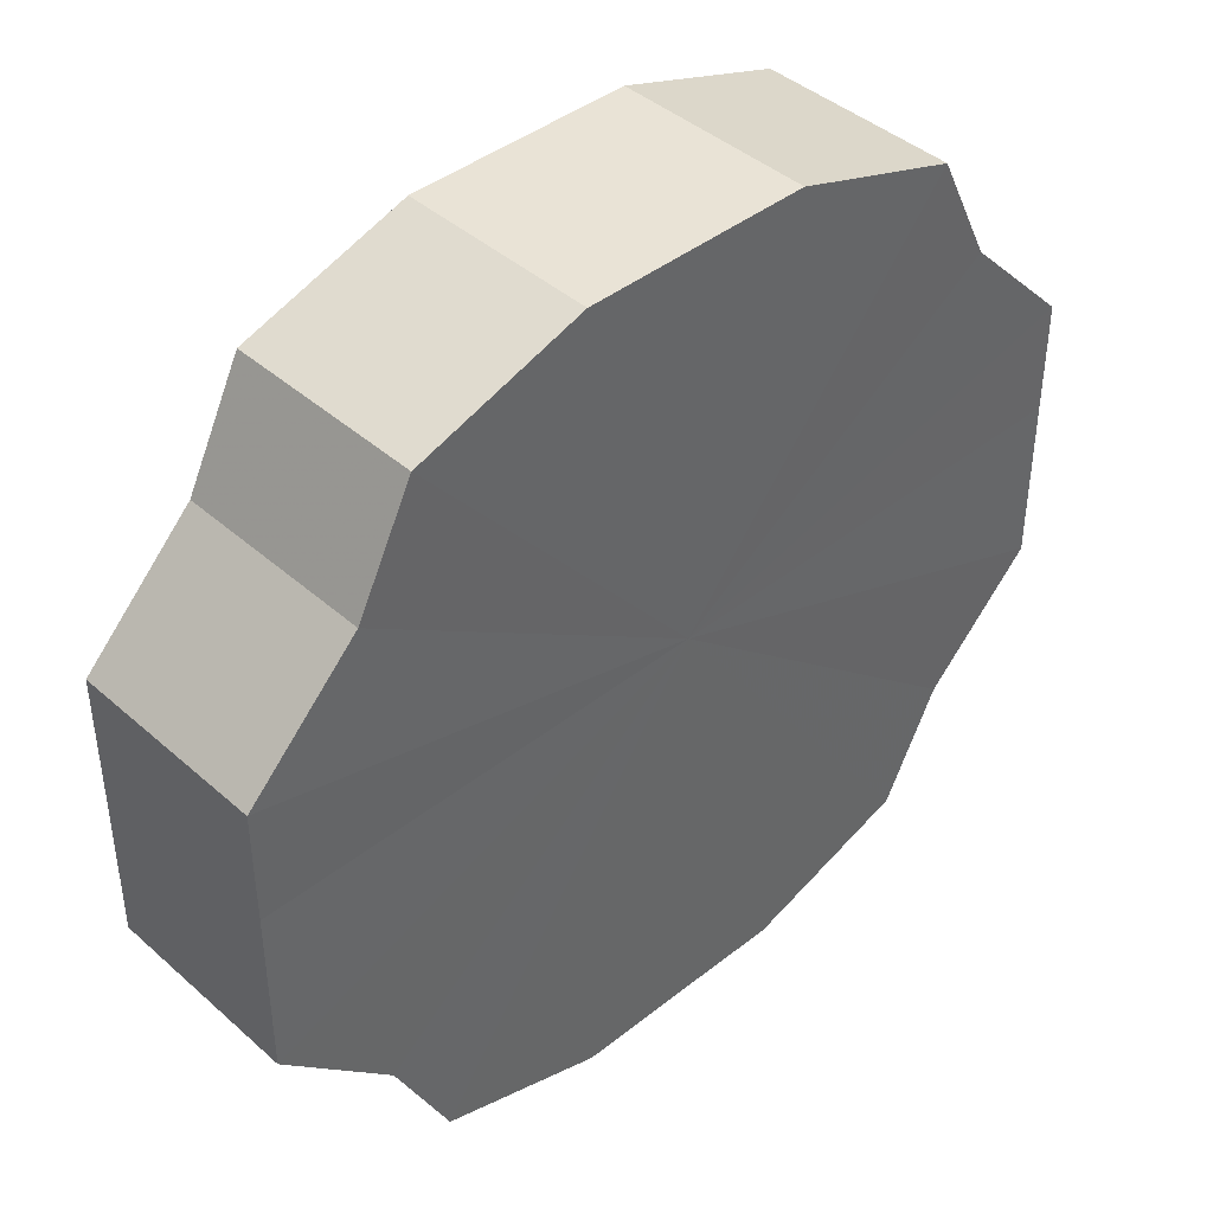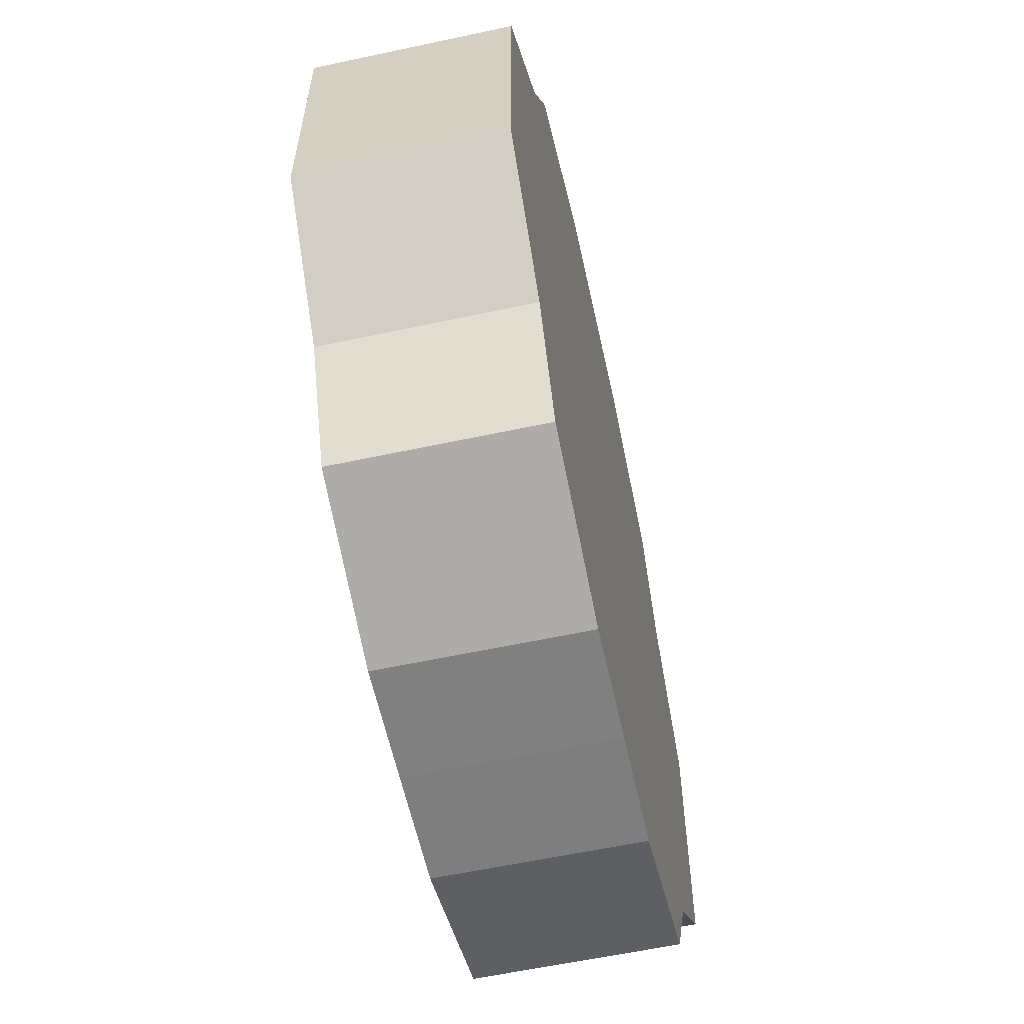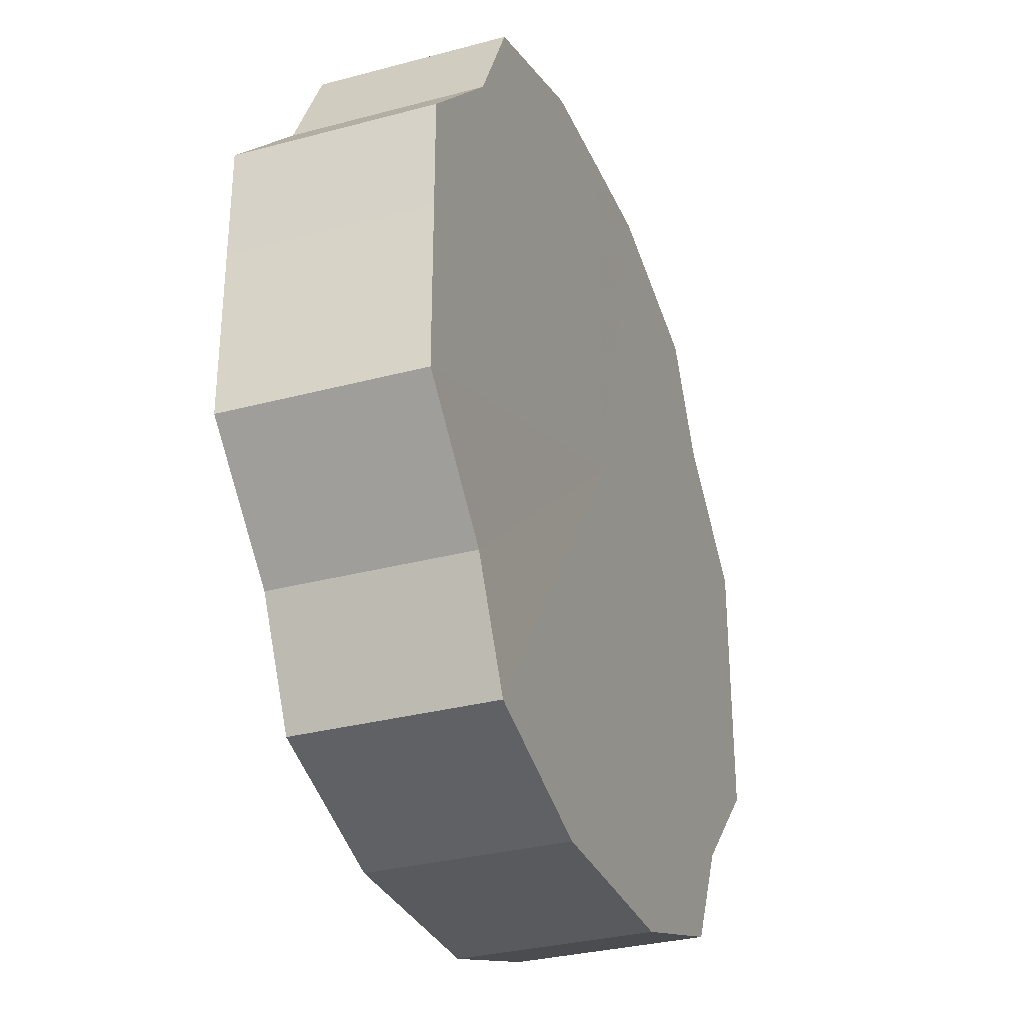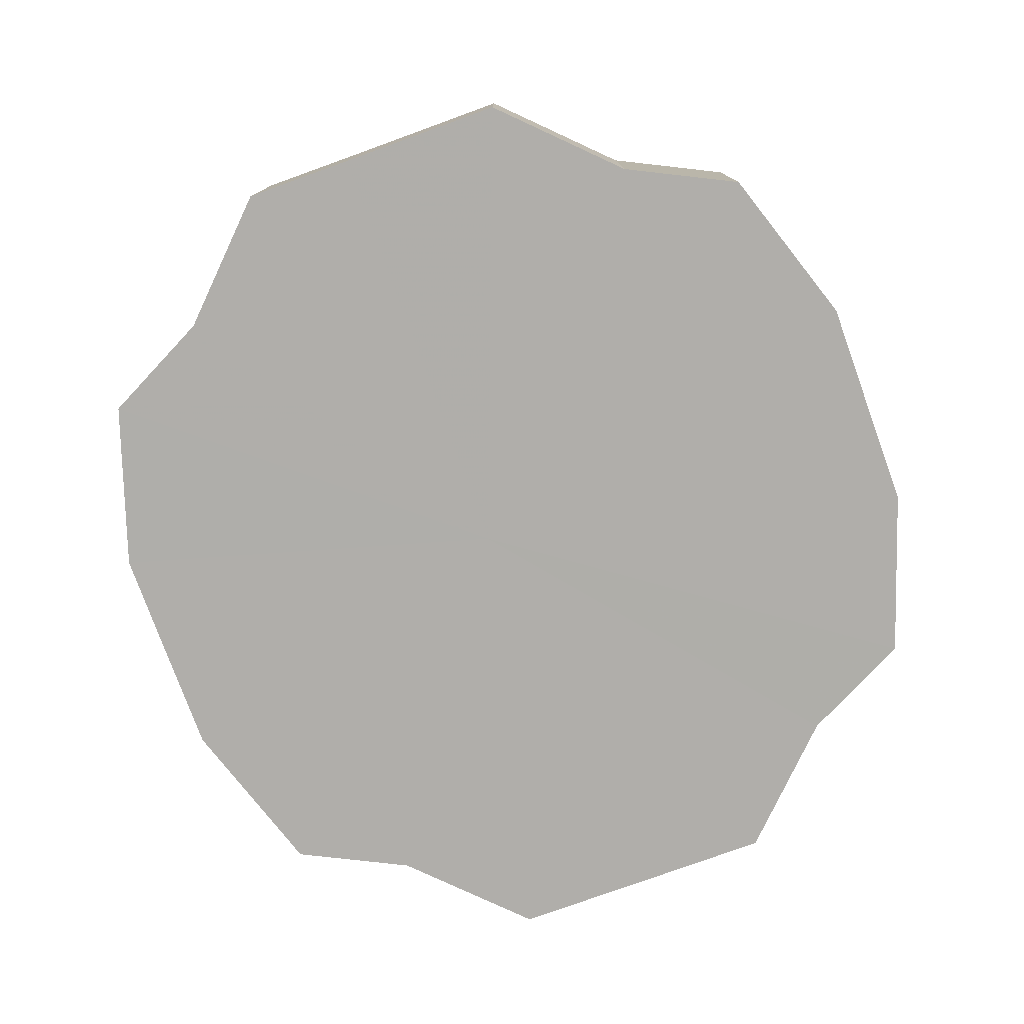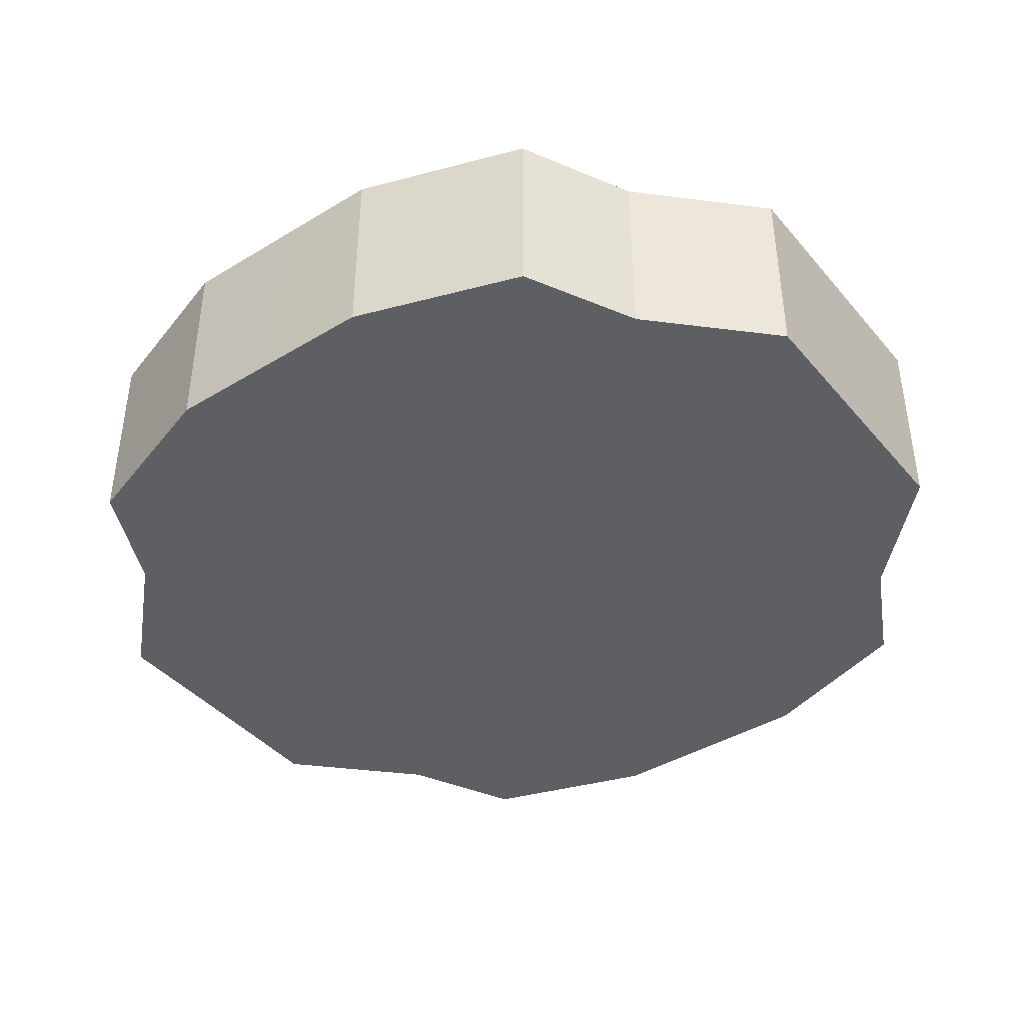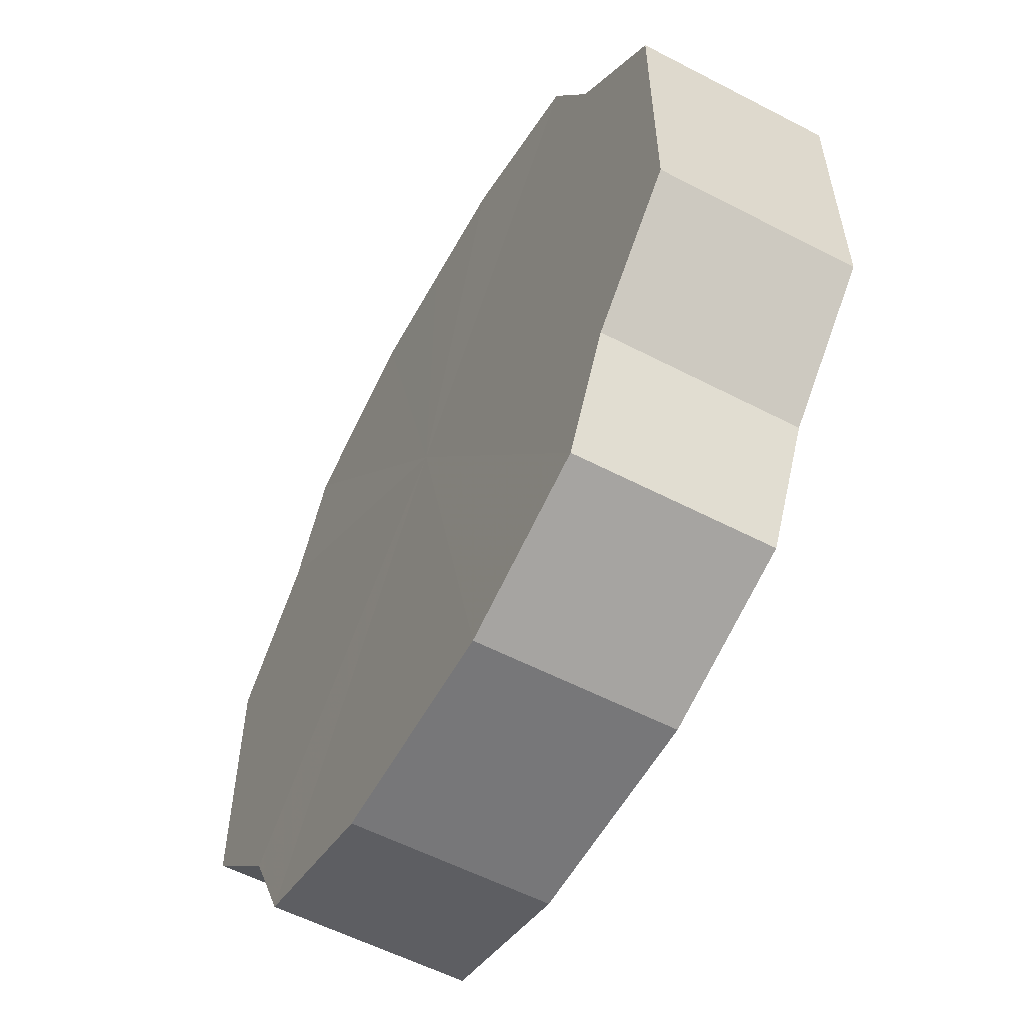
<metadata>
{"format":"obj","ext":"obj","renderer":"f3d","projection":"perspective","resolution":1024,"background":"white","views":[{"elev":42.1,"azim":136.5,"up":"+Y"},{"elev":-59.9,"azim":-77.6,"up":"+Y"},{"elev":-31.6,"azim":-69.3,"up":"+Y"},{"elev":-77.7,"azim":-70.1,"up":"+Z"},{"elev":-41.3,"azim":-143.7,"up":"+Z"},{"elev":-57.0,"azim":-118.5,"up":"+Y"}]}
</metadata>
<code>
o 19588
v 2241 1881 8.561
v 2241 1881 8.561
v 2241 1881 8.526
v 2241 1881 8.561
v 2241 1881 8.526
v 2241 1881 8.561
v 2241 1881 8.526
v 2241 1881 8.561
v 2241 1881 8.526
v 2241 1881 8.561
v 2241 1881 8.526
v 2241 1881 8.561
v 2241 1881 8.526
v 2241 1881 8.561
v 2241 1881 8.526
v 2241 1881 8.561
v 2241 1881 8.526
v 2241 1881 8.561
v 2241 1881 8.526
v 2241 1881 8.561
v 2241 1881 8.526
v 2241 1881 8.561
v 2241 1881 8.526
v 2241 1881 8.561
v 2241 1881 8.526
v 2241 1881 8.561
v 2241 1881 8.526
v 2241 1881 8.561
v 2241 1881 8.526
v 2241 1881 8.561
v 2241 1881 8.526
v 2241 1881 8.561
v 2241 1881 8.526
v 2241 1881 8.561
v 2241 1881 8.526
v 2241 1881 8.561
v 2241 1881 8.526
v 2241 1881 8.561
v 2241 1881 8.526
v 2241 1881 8.526
v 2241 1881 8.526
v 2241 1881 8.561
v 2241 1881 8.526
v 2241 1881 8.561
v 2241 1881 8.526
v 2241 1881 8.526
v 2241 1881 8.561
v 2241 1881 8.526
v 2241 1881 8.561
v 2241 1881 8.561
v 2241 1881 8.526
v 2241 1881 8.526
v 2241 1881 8.561
v 2241 1881 8.526
v 2241 1881 8.561
v 2241 1881 8.561
v 2241 1881 8.526
v 2241 1881 8.526
v 2241 1881 8.561
v 2241 1881 8.526
v 2241 1881 8.561
v 2241 1881 8.561
v 2241 1881 8.526
v 2241 1881 8.526
v 2241 1881 8.561
v 2241 1881 8.526
v 2241 1881 8.561
v 2241 1881 8.561
v 2241 1881 8.526
v 2241 1881 8.526
v 2241 1881 8.561
v 2241 1881 8.526
v 2241 1881 8.561
v 2241 1881 8.561
v 2241 1881 8.526
v 2241 1881 8.526
v 2241 1881 8.561
v 2241 1881 8.526
v 2241 1881 8.561
v 2241 1881 8.561
v 2241 1881 8.561
v 2241 1881 8.561
v 2241 1881 8.561
v 2241 1881 8.561
v 2241 1881 8.561
v 2241 1881 8.561
v 2241 1881 8.561
v 2241 1881 8.561
v 2241 1881 8.561
v 2241 1881 8.561
v 2241 1881 8.561
v 2241 1881 8.561
v 2241 1881 8.561
v 2241 1881 8.561
v 2241 1881 8.561
v 2241 1881 8.561
v 2241 1881 8.561
v 2241 1881 8.561
v 2241 1881 8.561
v 2241 1881 8.561
v 2241 1881 8.561
v 2241 1881 8.526
v 2241 1881 8.526
v 2241 1881 8.526
v 2241 1881 8.526
v 2241 1881 8.526
v 2241 1881 8.526
v 2241 1881 8.526
v 2241 1881 8.526
v 2241 1881 8.526
v 2241 1881 8.526
v 2241 1881 8.526
v 2241 1881 8.526
v 2241 1881 8.526
v 2241 1881 8.526
v 2241 1881 8.526
v 2241 1881 8.526
v 2241 1881 8.526
v 2241 1881 8.526
v 2241 1881 8.526
v 2241 1881 8.526
v 2241 1881 8.526
f 1 2 3
f 2 4 5
f 6 1 7
f 4 8 9
f 10 6 11
f 8 12 13
f 14 10 15
f 12 16 17
f 18 14 19
f 16 20 21
f 22 18 23
f 20 24 25
f 26 22 27
f 24 28 29
f 30 26 31
f 28 32 33
f 34 30 35
f 32 36 37
f 38 34 39
f 36 38 40
f 41 42 43
f 43 44 45
f 46 47 41
f 48 49 46
f 45 50 51
f 52 53 48
f 54 55 52
f 51 56 57
f 58 59 54
f 60 61 58
f 57 62 63
f 64 65 60
f 66 67 64
f 63 68 69
f 70 71 66
f 72 73 70
f 69 74 75
f 76 77 72
f 78 79 76
f 75 80 78
f 81 82 83
f 81 84 82
f 81 83 85
f 81 86 84
f 81 85 87
f 81 88 86
f 81 87 89
f 81 90 88
f 81 89 91
f 81 92 90
f 81 91 93
f 81 94 92
f 81 93 95
f 81 96 94
f 81 95 97
f 81 98 96
f 81 97 99
f 81 100 98
f 81 99 101
f 81 101 100
f 102 103 104
f 102 105 103
f 102 104 106
f 102 107 105
f 102 106 108
f 102 109 107
f 102 108 110
f 102 111 109
f 102 110 112
f 102 113 111
f 102 112 114
f 102 115 113
f 102 114 116
f 102 117 115
f 102 116 118
f 102 119 117
f 102 118 120
f 102 121 119
f 102 120 122
f 102 122 121

</code>
